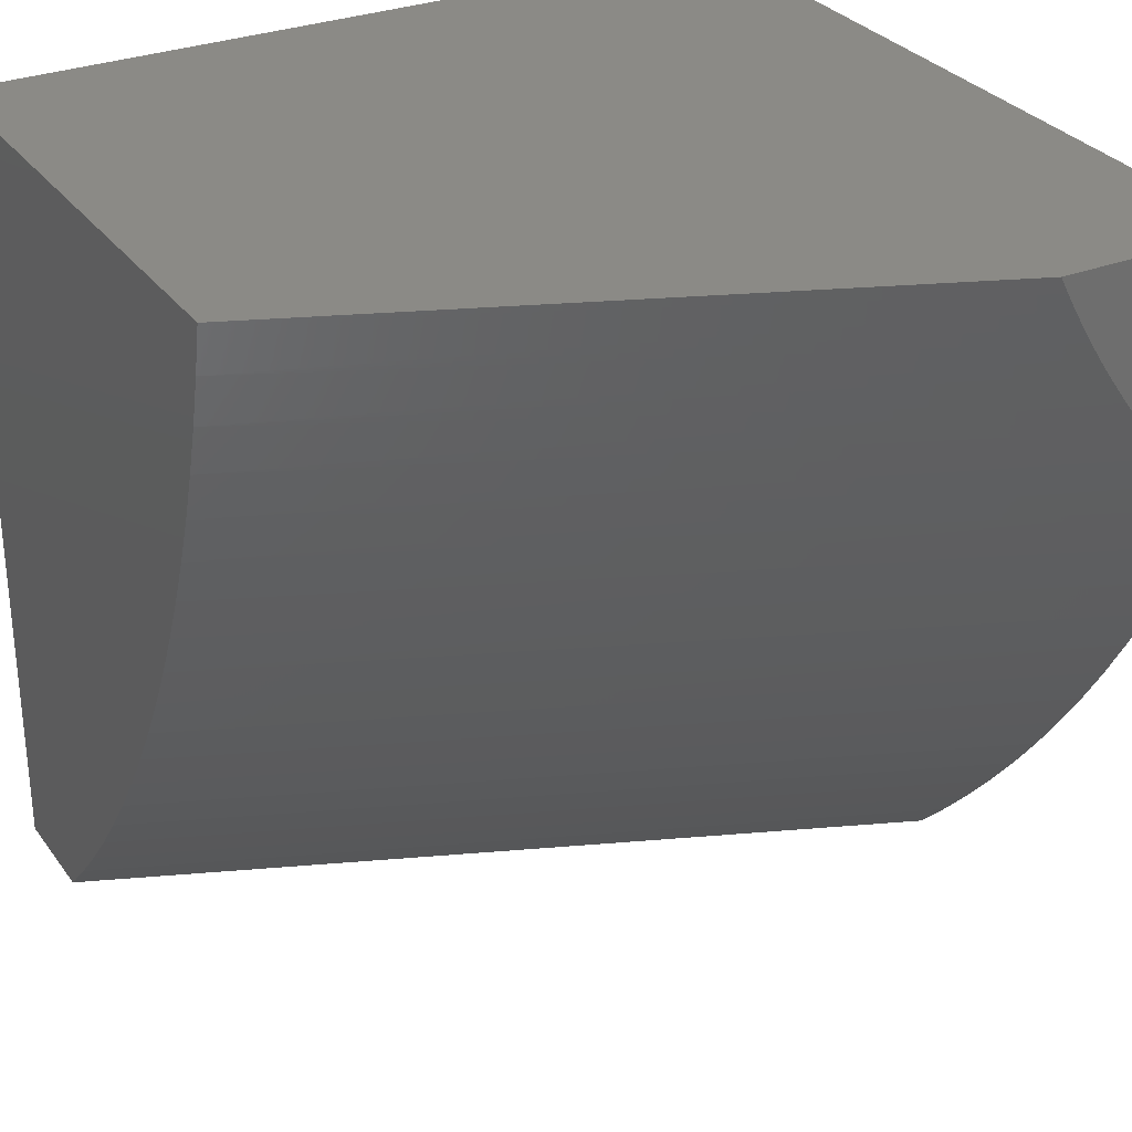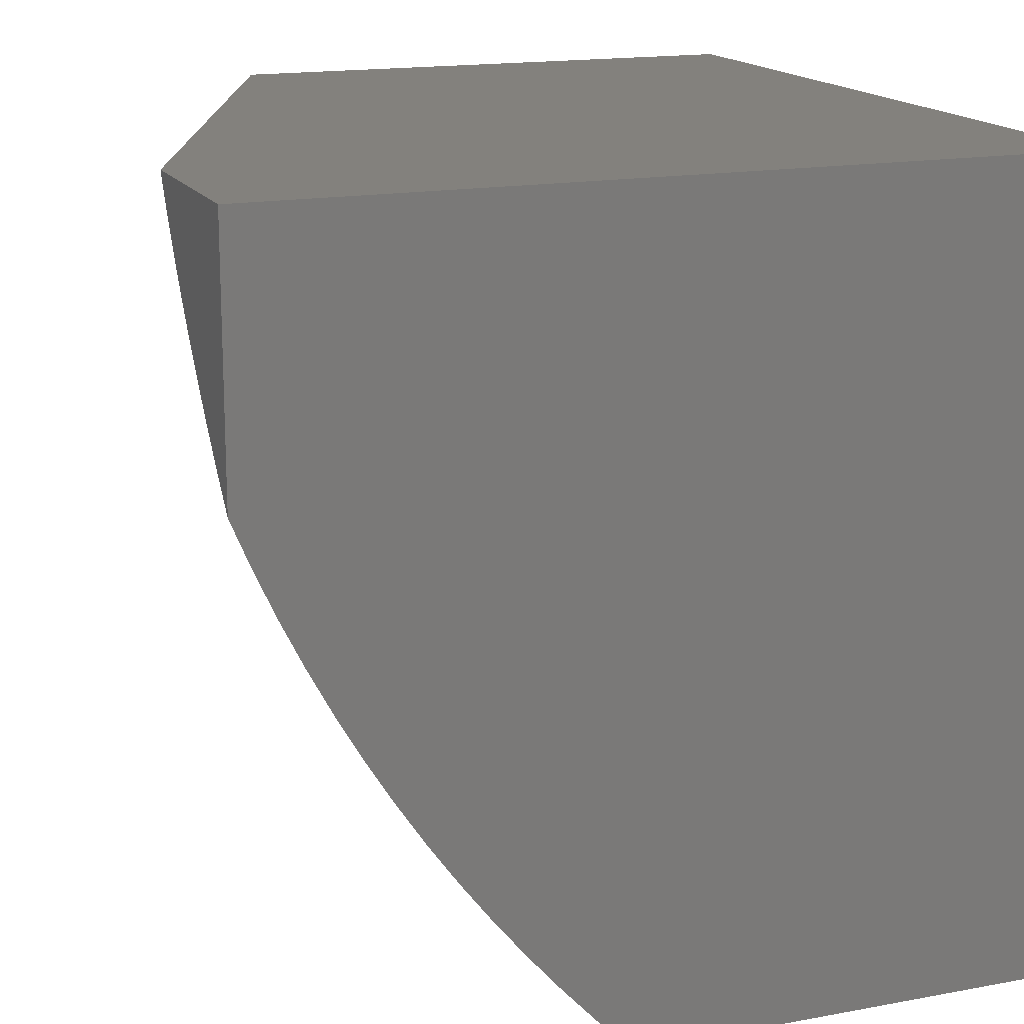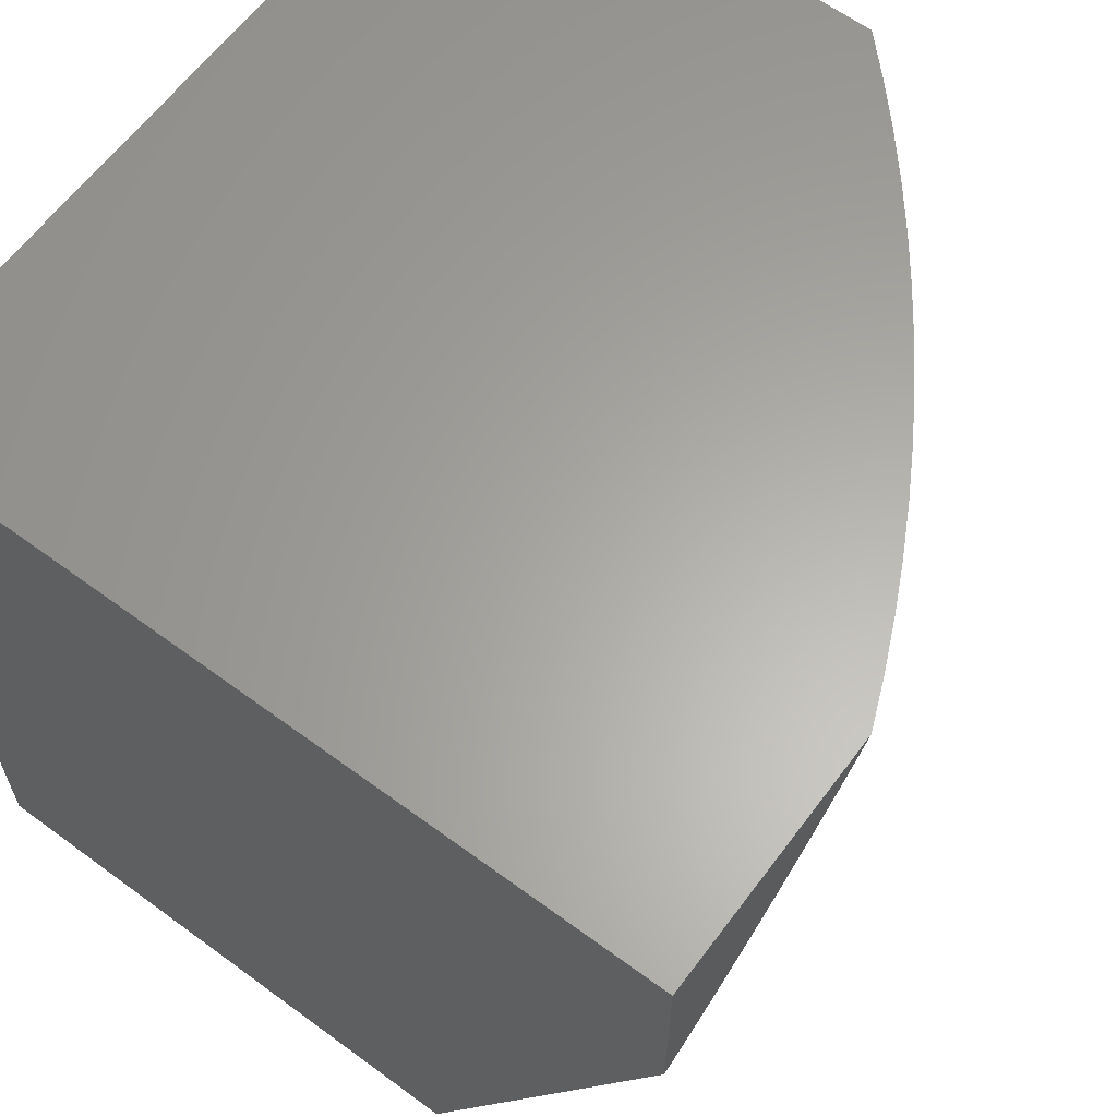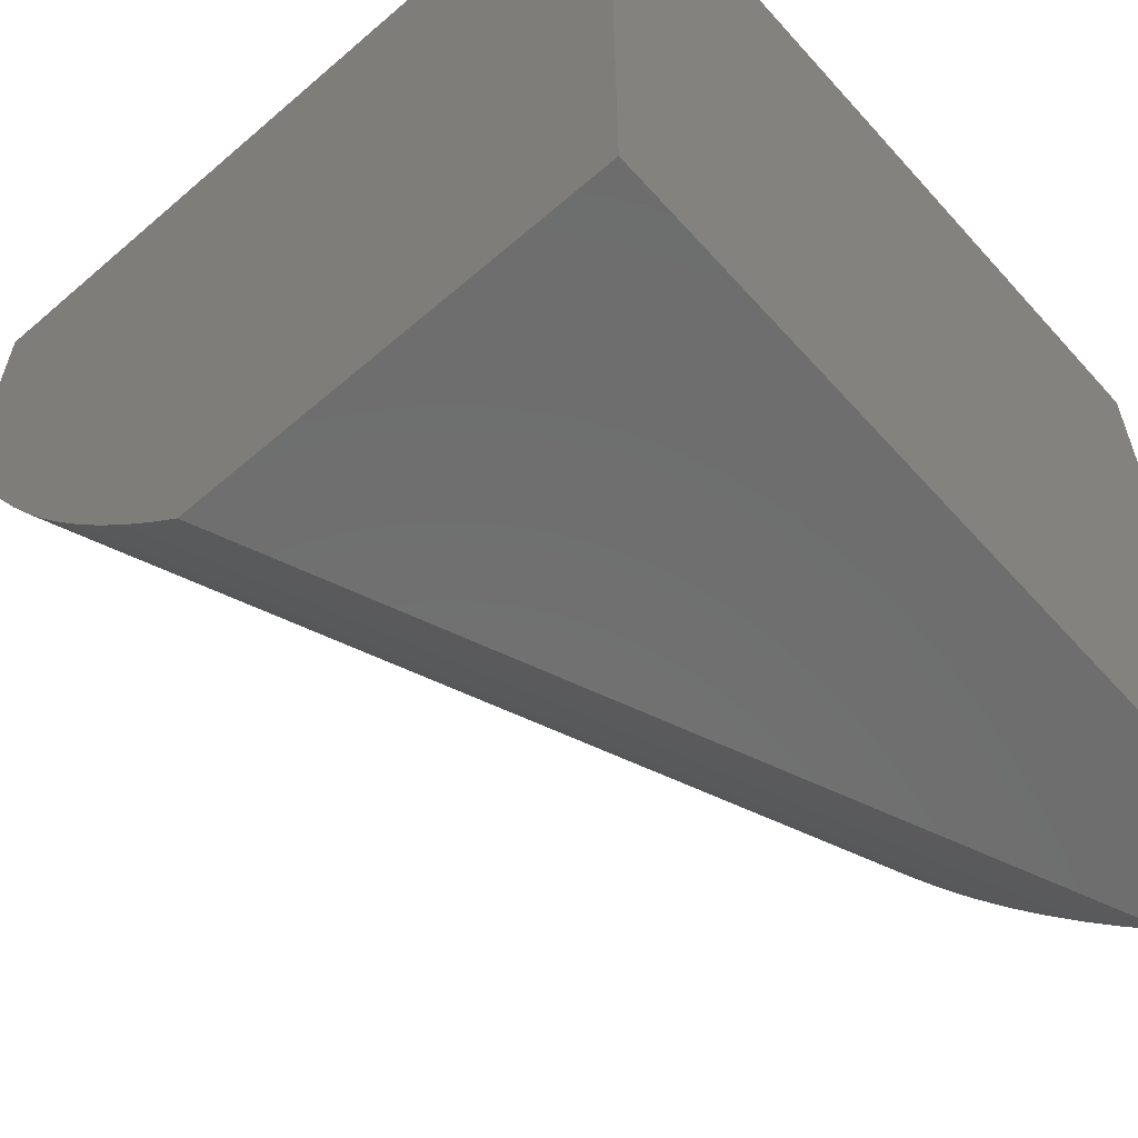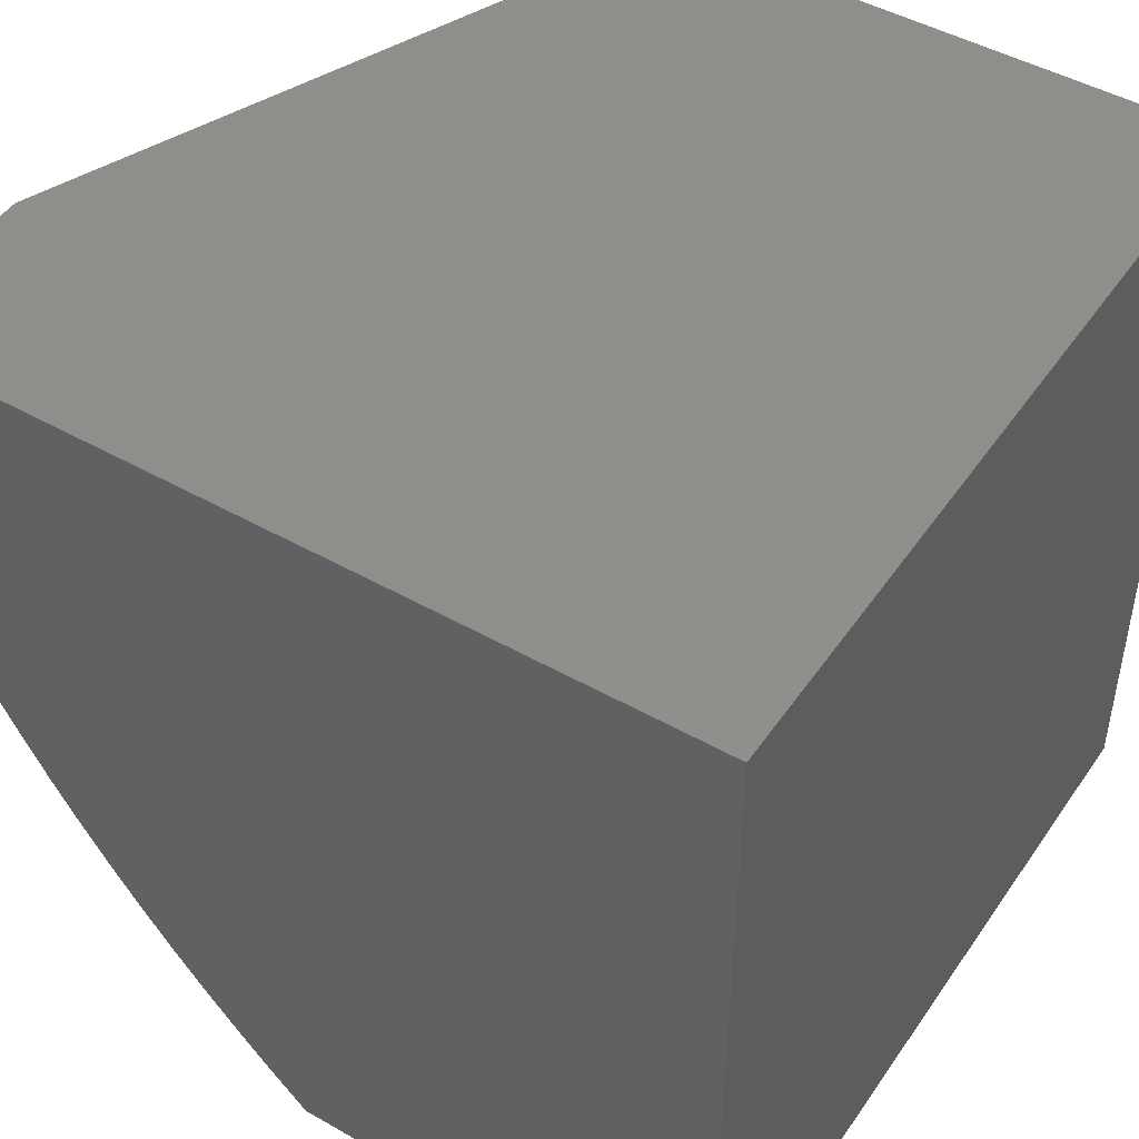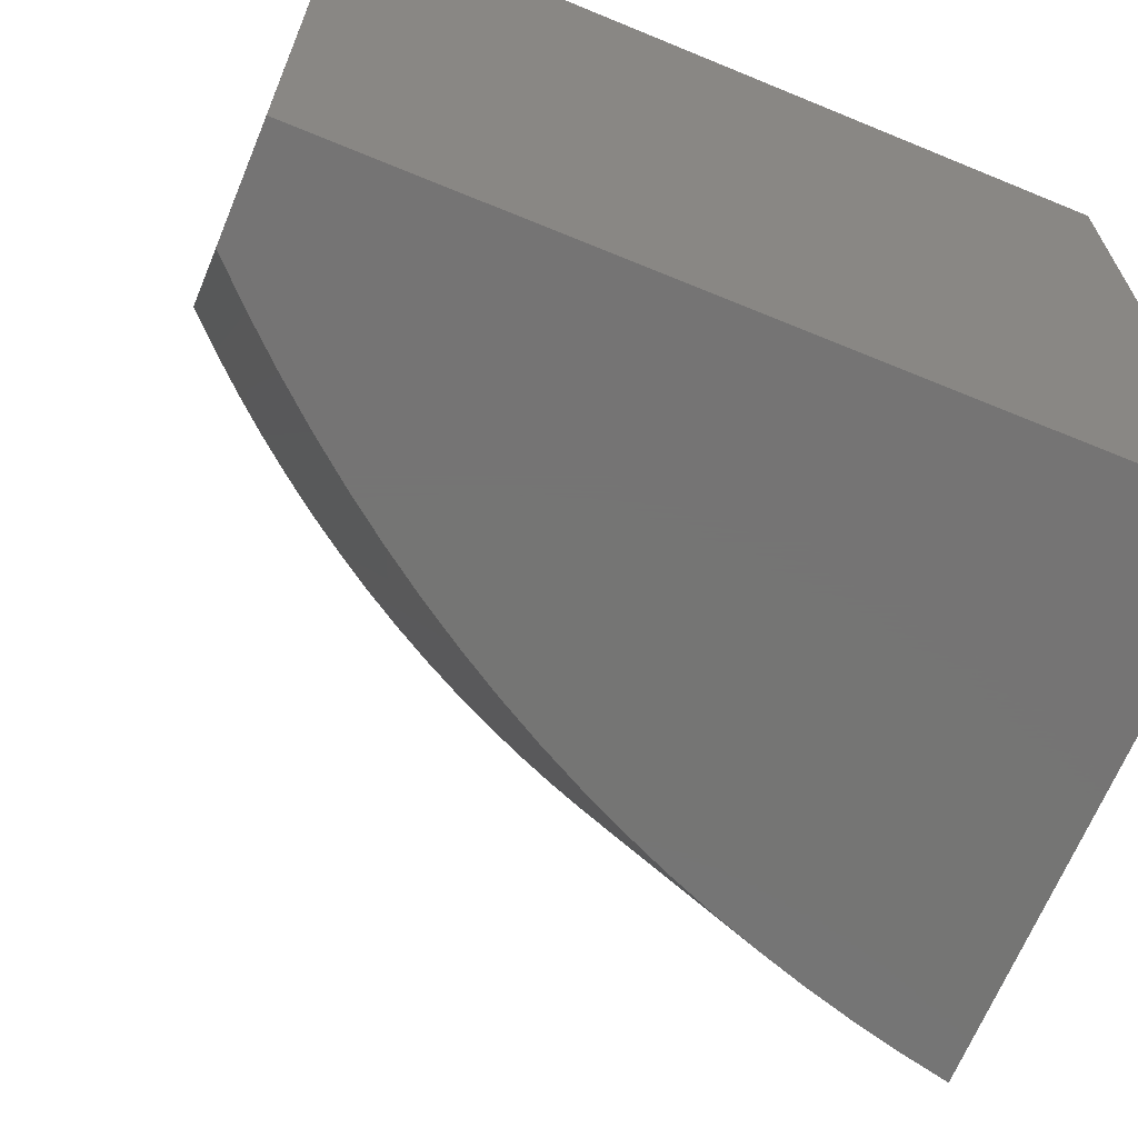
<metadata>
{"format":"stl","ext":"stl","renderer":"f3d","projection":"perspective","resolution":1024,"background":"white","views":[{"elev":30.2,"azim":60.6,"up":"+Z"},{"elev":16.2,"azim":158.9,"up":"+Z"},{"elev":62.6,"azim":36.7,"up":"+Y"},{"elev":-59.8,"azim":-138.5,"up":"+Z"},{"elev":47.0,"azim":-147.3,"up":"+Z"},{"elev":-67.0,"azim":-112.5,"up":"+Y"}]}
</metadata>
<code>
# stl→obj: 49 verts, 94 faces
v 8.134 16 -1
v 8.544 17 -1
v 8.18 16 -0.9533
v 8.589 17 -0.9542
v 8.633 17 -0.9071
v 8.224 16 -0.9054
v 8.675 17 -0.8588
v 8.267 16 -0.8561
v 8.715 17 -0.8093
v 8.308 16 -0.8056
v 8.754 17 -0.7587
v 8.348 16 -0.7539
v 8.791 17 -0.707
v 8.385 16 -0.7012
v 8.827 17 -0.6542
v 8.421 16 -0.6473
v 8.86 17 -0.6005
v 8.455 16 -0.5924
v 8.892 17 -0.5458
v 8.487 16 -0.5366
v 8.922 17 -0.4902
v 8.517 16 -0.4798
v 8.95 17 -0.4338
v 8.545 16 -0.4222
v 8.976 17 -0.3767
v 8.571 16 -0.3638
v 9 17 -0.3188
v 8.595 16 -0.3046
v 9 16.96 -0.2798
v 8.618 16 -0.2448
v 9 16.93 -0.2405
v 9 16.9 -0.201
v 8.638 16 -0.1844
v 9 16.87 -0.1612
v 8.656 16 -0.1234
v 9 16.84 -0.1212
v 9 16.82 -0.1011
v 8.672 16 -0.06192
v 9 16.81 -0.08099
v 9 16.8 -0.06081
v 9 16.79 -0.04059
v 8.685 16 0
v 9 16.78 -0.02031
v 9 16.77 0
v 9 17 0
v 8 17 0
v 8 17 -1
v 8 16 -1
v 8 16 0
f 1 2 3
f 3 2 4
f 3 4 5
f 3 5 6
f 6 5 7
f 6 7 8
f 8 7 9
f 8 9 10
f 10 9 11
f 10 11 12
f 12 11 13
f 12 13 14
f 14 13 15
f 14 15 16
f 16 15 17
f 16 17 18
f 18 17 19
f 18 19 20
f 20 19 21
f 20 21 22
f 22 21 23
f 22 23 24
f 24 23 25
f 24 25 26
f 26 25 27
f 26 27 28
f 28 27 29
f 28 29 30
f 30 29 31
f 30 31 32
f 30 32 33
f 33 32 34
f 33 34 35
f 35 34 36
f 35 36 37
f 35 37 38
f 38 37 39
f 38 39 40
f 40 41 38
f 38 41 42
f 42 41 43
f 42 43 44
f 44 43 45
f 45 43 41
f 45 41 40
f 40 39 45
f 45 39 37
f 45 37 36
f 36 34 45
f 45 34 32
f 45 32 31
f 31 29 45
f 45 29 27
f 27 25 45
f 45 25 46
f 46 25 23
f 46 23 21
f 21 19 46
f 46 19 17
f 46 17 15
f 15 13 46
f 46 13 11
f 46 11 9
f 9 7 46
f 46 7 47
f 47 7 5
f 47 5 4
f 4 2 47
f 2 1 47
f 47 1 48
f 49 42 46
f 46 42 44
f 46 44 45
f 1 3 48
f 48 3 6
f 48 6 49
f 49 6 8
f 49 8 10
f 10 12 49
f 49 12 14
f 49 14 16
f 16 18 49
f 49 18 20
f 49 20 22
f 22 24 49
f 49 24 26
f 49 26 28
f 28 30 49
f 49 30 33
f 49 33 35
f 35 38 49
f 49 38 42
f 46 47 49
f 49 47 48

</code>
